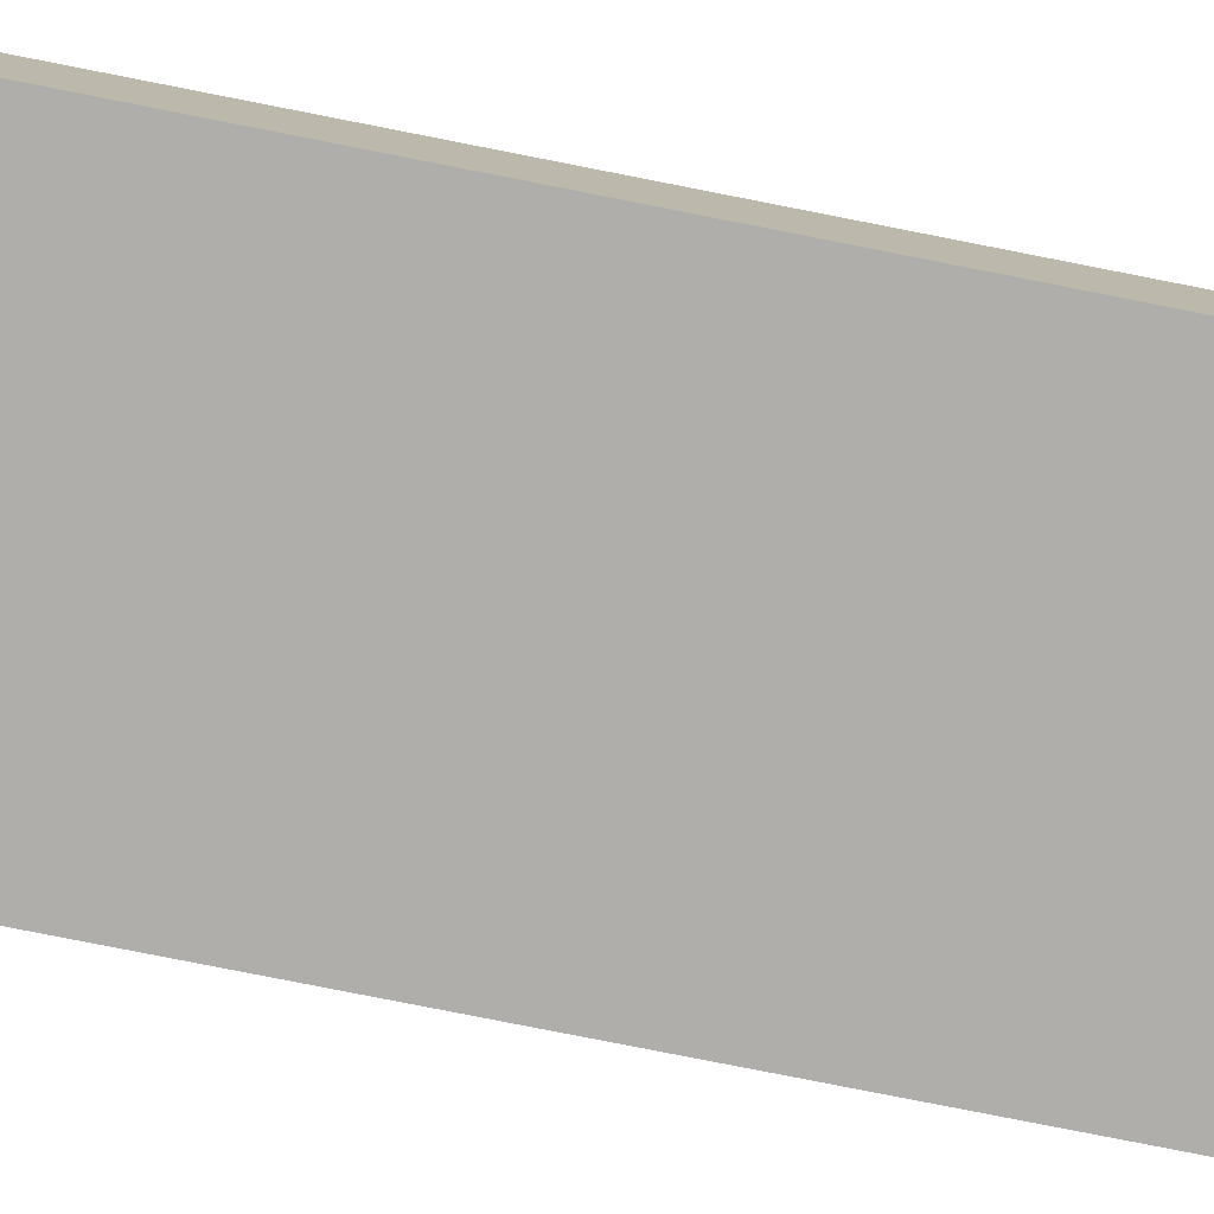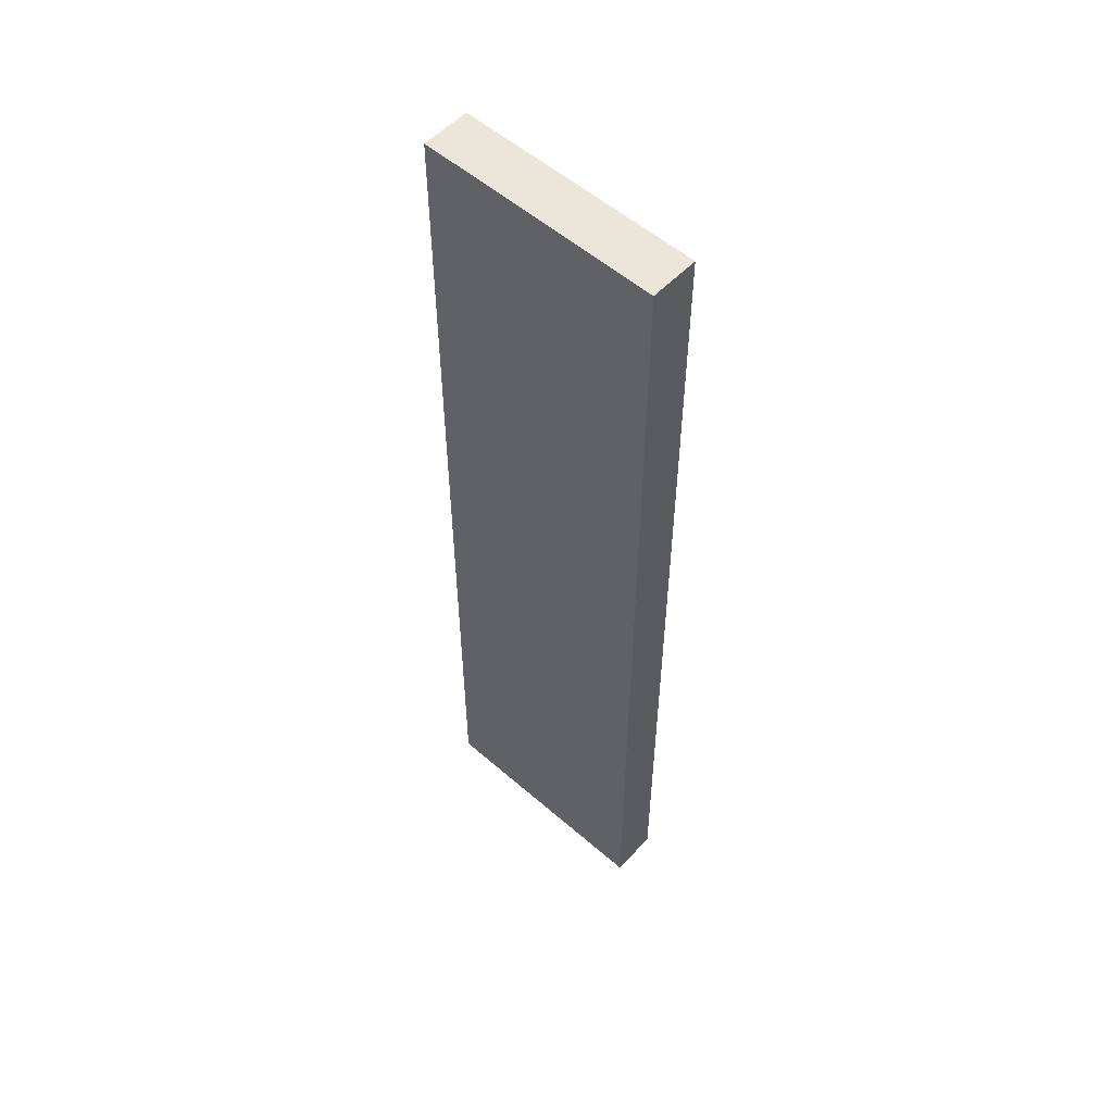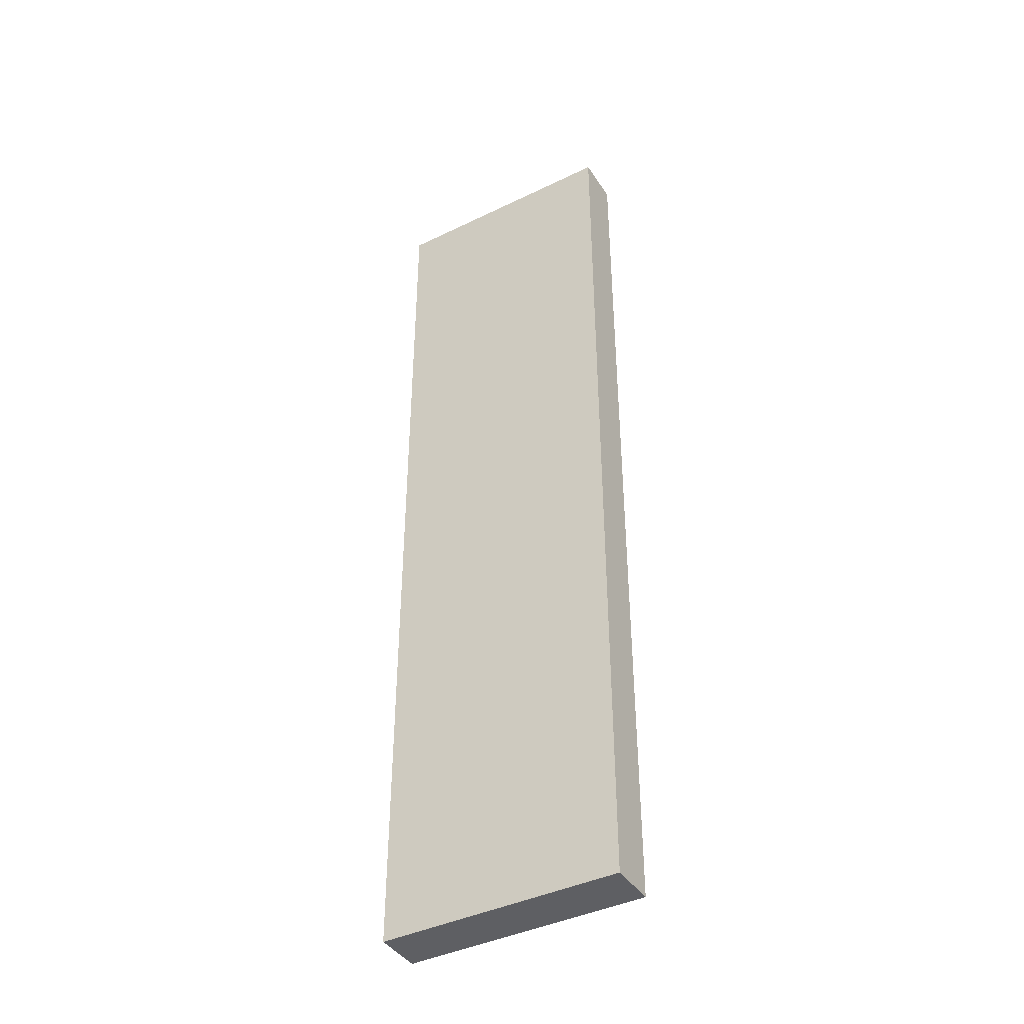
<metadata>
{"format":"obj","ext":"obj","renderer":"f3d","projection":"perspective","resolution":1024,"background":"white","views":[{"elev":-77.8,"azim":-101.2,"up":"+Y"},{"elev":55.1,"azim":42.5,"up":"+Z"},{"elev":-41.5,"azim":-149.6,"up":"+Z"}]}
</metadata>
<code>
o Decoration - Wooden Plank - Variant4
v 29.1 -0.1 -3.1
v 29.1 -0.1 -3.4
v 29.1 -0.1 -3.5
v 29.1 -0.1 -4.3
v 29.1 -0.1 -4.8
v 29.1 -0.1 -5
v 29.1 -0.1 -5.9
v 29.1 -0.1 -6
v 29.1 -0.1 -6.2
v 29.1 -0.1 -6.8
v 29.1 -0.1 -7.1
v 29.1 0 -3.4
v 29.1 0 -3.5
v 29.1 0 -3.8
v 29.1 0 -4.1
v 29.1 0 -4.3
v 29.1 0 -4.8
v 29.1 0 -5
v 29.1 0 -5.1
v 29.1 0 -5.9
v 29.1 0 -6
v 29.1 0 -6.2
v 29.1 0 -6.8
v 29.1 0 -6.9
v 29.1 0.1 -3.1
v 29.1 0.1 -3.8
v 29.1 0.1 -4.1
v 29.1 0.1 -5.1
v 29.1 0.1 -6
v 29.1 0.1 -6.9
v 29.1 0.1 -7.1
v 30.1 -0.1 -3.1
v 30.1 -0.1 -4.7
v 30.1 -0.1 -5
v 30.1 -0.1 -5.8
v 30.1 -0.1 -6.1
v 30.1 -0.1 -7.1
v 30.1 0 -3.1
v 30.1 0 -3.2
v 30.1 0 -3.7
v 30.1 0 -4.3
v 30.1 0 -4.7
v 30.1 0 -5
v 30.1 0 -5.8
v 30.1 0 -5.9
v 30.1 0 -6.1
v 30.1 0.1 -3.1
v 30.1 0.1 -3.2
v 30.1 0.1 -3.7
v 30.1 0.1 -4.3
v 30.1 0.1 -5.8
v 30.1 0.1 -5.9
v 30.1 0.1 -7.1
v 29.1 -0.1 -3.1
v 29.1 0.1 -3.1
v 29.4 0 -3.1
v 29.4 0.1 -3.1
v 29.5 -0.1 -3.1
v 29.5 0 -3.1
v 29.9 -0.1 -3.1
v 29.9 0 -3.1
v 30.1 -0.1 -3.1
v 30.1 0 -3.1
v 30.1 0.1 -3.1
v 29.1 -0.1 -7.1
v 29.1 0.1 -7.1
v 29.6 -0.1 -7.1
v 29.6 0 -7.1
v 29.7 -0.1 -7.1
v 29.7 0 -7.1
v 30 -0.1 -7.1
v 30 0.1 -7.1
v 30.1 -0.1 -7.1
v 30.1 0.1 -7.1
v 29.1 -0.1 -3.1
v 29.5 -0.1 -3.1
v 29.9 -0.1 -3.1
v 30.1 -0.1 -3.1
v 29.5 -0.1 -3.2
v 29.6 -0.1 -3.2
v 29.7 -0.1 -3.2
v 29.8 -0.1 -3.2
v 29.9 -0.1 -3.2
v 29.1 -0.1 -3.4
v 29.2 -0.1 -3.4
v 29.7 -0.1 -3.4
v 29.8 -0.1 -3.4
v 29.1 -0.1 -3.5
v 29.2 -0.1 -3.5
v 29.6 -0.1 -3.5
v 29.7 -0.1 -3.5
v 29.4 -0.1 -3.6
v 29.5 -0.1 -3.6
v 29.8 -0.1 -3.6
v 30 -0.1 -3.6
v 29.9 -0.1 -3.7
v 30 -0.1 -3.7
v 29.4 -0.1 -3.9
v 29.5 -0.1 -3.9
v 29.9 -0.1 -3.9
v 30 -0.1 -3.9
v 29.7 -0.1 -4
v 29.8 -0.1 -4
v 29.9 -0.1 -4
v 30 -0.1 -4
v 29.8 -0.1 -4.1
v 30 -0.1 -4.1
v 29.3 -0.1 -4.2
v 29.4 -0.1 -4.2
v 29.1 -0.1 -4.3
v 29.2 -0.1 -4.3
v 29.3 -0.1 -4.4
v 29.4 -0.1 -4.4
v 29.5 -0.1 -4.4
v 29.6 -0.1 -4.4
v 29.5 -0.1 -4.6
v 29.6 -0.1 -4.6
v 29.8 -0.1 -4.6
v 29.9 -0.1 -4.6
v 30 -0.1 -4.7
v 30.1 -0.1 -4.7
v 29.1 -0.1 -4.8
v 29.2 -0.1 -4.8
v 29.3 -0.1 -4.8
v 29.3 -0.1 -4.9
v 29.4 -0.1 -4.9
v 29.5 -0.1 -4.9
v 29.7 -0.1 -4.9
v 29.8 -0.1 -4.9
v 29.1 -0.1 -5
v 29.2 -0.1 -5
v 29.3 -0.1 -5
v 29.5 -0.1 -5
v 29.6 -0.1 -5
v 29.7 -0.1 -5
v 29.8 -0.1 -5
v 30 -0.1 -5
v 30.1 -0.1 -5
v 29.3 -0.1 -5.2
v 29.4 -0.1 -5.2
v 29.8 -0.1 -5.2
v 29.9 -0.1 -5.2
v 29.6 -0.1 -5.3
v 29.7 -0.1 -5.3
v 29.5 -0.1 -5.4
v 29.6 -0.1 -5.4
v 29.6 -0.1 -5.6
v 29.7 -0.1 -5.6
v 29.4 -0.1 -5.7
v 29.5 -0.1 -5.7
v 29.8 -0.1 -5.7
v 29.9 -0.1 -5.7
v 29.9 -0.1 -5.8
v 30 -0.1 -5.8
v 30.1 -0.1 -5.8
v 29.1 -0.1 -5.9
v 29.2 -0.1 -5.9
v 29.4 -0.1 -5.9
v 29.5 -0.1 -5.9
v 29.1 -0.1 -6
v 29.2 -0.1 -6
v 29.5 -0.1 -6
v 29.6 -0.1 -6
v 29.7 -0.1 -6
v 29.8 -0.1 -6
v 29.9 -0.1 -6
v 30 -0.1 -6
v 29.4 -0.1 -6.1
v 29.5 -0.1 -6.1
v 29.7 -0.1 -6.1
v 29.8 -0.1 -6.1
v 30 -0.1 -6.1
v 30.1 -0.1 -6.1
v 29.1 -0.1 -6.2
v 29.2 -0.1 -6.2
v 29.6 -0.1 -6.2
v 29.8 -0.1 -6.2
v 29.3 -0.1 -6.3
v 29.4 -0.1 -6.3
v 29.5 -0.1 -6.3
v 29.6 -0.1 -6.3
v 29.3 -0.1 -6.4
v 29.4 -0.1 -6.4
v 29.7 -0.1 -6.4
v 29.8 -0.1 -6.4
v 29.3 -0.1 -6.5
v 29.4 -0.1 -6.5
v 29.5 -0.1 -6.5
v 29.7 -0.1 -6.5
v 29.8 -0.1 -6.6
v 29.9 -0.1 -6.6
v 29.3 -0.1 -6.7
v 29.4 -0.1 -6.7
v 29.1 -0.1 -6.8
v 29.2 -0.1 -6.8
v 29.3 -0.1 -6.8
v 29.4 -0.1 -6.8
v 29.5 -0.1 -6.8
v 29.8 -0.1 -6.8
v 29.9 -0.1 -6.8
v 29.2 -0.1 -6.9
v 29.4 -0.1 -6.9
v 29.7 -0.1 -6.9
v 29.8 -0.1 -6.9
v 29.6 -0.1 -7
v 29.7 -0.1 -7
v 29.9 -0.1 -7
v 30 -0.1 -7
v 29.1 -0.1 -7.1
v 29.6 -0.1 -7.1
v 29.7 -0.1 -7.1
v 30 -0.1 -7.1
v 30.1 -0.1 -7.1
v 29.1 0.1 -3.1
v 29.4 0.1 -3.1
v 30.1 0.1 -3.1
v 29.3 0.1 -3.2
v 29.4 0.1 -3.2
v 29.5 0.1 -3.2
v 29.9 0.1 -3.2
v 30 0.1 -3.2
v 30.1 0.1 -3.2
v 29.4 0.1 -3.3
v 29.5 0.1 -3.3
v 29.8 0.1 -3.3
v 29.9 0.1 -3.3
v 29.3 0.1 -3.4
v 29.5 0.1 -3.4
v 29.7 0.1 -3.4
v 29.8 0.1 -3.4
v 29.5 0.1 -3.5
v 29.6 0.1 -3.5
v 29.7 0.1 -3.6
v 29.8 0.1 -3.6
v 30 0.1 -3.7
v 30.1 0.1 -3.7
v 29.1 0.1 -3.8
v 29.2 0.1 -3.8
v 29.8 0.1 -3.8
v 29.9 0.1 -3.8
v 30 0.1 -3.8
v 29.4 0.1 -3.9
v 29.5 0.1 -3.9
v 29.9 0.1 -3.9
v 30 0.1 -3.9
v 29.6 0.1 -4
v 30 0.1 -4
v 29.1 0.1 -4.1
v 29.2 0.1 -4.1
v 29.8 0.1 -4.2
v 29.9 0.1 -4.2
v 29.3 0.1 -4.3
v 29.4 0.1 -4.3
v 30 0.1 -4.3
v 30.1 0.1 -4.3
v 29.3 0.1 -4.4
v 29.5 0.1 -4.4
v 29.3 0.1 -4.6
v 29.4 0.1 -4.6
v 29.8 0.1 -4.6
v 29.9 0.1 -4.6
v 30 0.1 -4.6
v 29.2 0.1 -4.7
v 29.3 0.1 -4.7
v 29.7 0.1 -4.7
v 29.9 0.1 -4.7
v 29.3 0.1 -4.8
v 29.4 0.1 -4.8
v 29.5 0.1 -4.9
v 29.6 0.1 -4.9
v 29.7 0.1 -4.9
v 29.8 0.1 -4.9
v 29.2 0.1 -5
v 29.3 0.1 -5
v 29.5 0.1 -5
v 29.6 0.1 -5
v 29.8 0.1 -5
v 29.9 0.1 -5
v 29.1 0.1 -5.1
v 29.2 0.1 -5.1
v 29.9 0.1 -5.2
v 30 0.1 -5.2
v 29.5 0.1 -5.3
v 29.6 0.1 -5.3
v 29.4 0.1 -5.4
v 29.5 0.1 -5.4
v 29.3 0.1 -5.5
v 29.4 0.1 -5.5
v 29.7 0.1 -5.5
v 29.8 0.1 -5.5
v 29.5 0.1 -5.6
v 29.6 0.1 -5.6
v 29.8 0.1 -5.6
v 29.9 0.1 -5.6
v 29.3 0.1 -5.7
v 29.4 0.1 -5.7
v 29.8 0.1 -5.7
v 29.9 0.1 -5.7
v 30 0.1 -5.7
v 29.3 0.1 -5.8
v 29.4 0.1 -5.8
v 29.7 0.1 -5.8
v 29.9 0.1 -5.8
v 30 0.1 -5.8
v 30.1 0.1 -5.8
v 29.9 0.1 -5.9
v 30 0.1 -5.9
v 30.1 0.1 -5.9
v 29.1 0.1 -6
v 29.2 0.1 -6
v 29.4 0.1 -6
v 29.5 0.1 -6
v 29.6 0.1 -6
v 29.8 0.1 -6
v 29.9 0.1 -6
v 29.5 0.1 -6.1
v 29.6 0.1 -6.1
v 29.8 0.1 -6.1
v 29.9 0.1 -6.1
v 29.5 0.1 -6.2
v 29.6 0.1 -6.2
v 29.9 0.1 -6.2
v 30 0.1 -6.2
v 29.8 0.1 -6.3
v 29.9 0.1 -6.3
v 29.2 0.1 -6.4
v 29.3 0.1 -6.4
v 29.4 0.1 -6.4
v 29.3 0.1 -6.5
v 29.4 0.1 -6.5
v 29.5 0.1 -6.5
v 29.6 0.1 -6.5
v 29.8 0.1 -6.5
v 29.9 0.1 -6.5
v 29.2 0.1 -6.6
v 29.4 0.1 -6.6
v 29.6 0.1 -6.6
v 29.8 0.1 -6.6
v 29.4 0.1 -6.7
v 29.5 0.1 -6.7
v 29.1 0.1 -6.9
v 29.2 0.1 -6.9
v 29.4 0.1 -6.9
v 29.5 0.1 -6.9
v 29.2 0.1 -7
v 29.4 0.1 -7
v 29.5 0.1 -7
v 29.6 0.1 -7
v 29.9 0.1 -7
v 30 0.1 -7
v 29.1 0.1 -7.1
v 30 0.1 -7.1
v 30.1 0.1 -7.1
f 12 2 1
f 12 3 2
f 13 4 3
f 13 3 12
f 14 4 13
f 15 4 14
f 16 5 4
f 16 4 15
f 17 6 5
f 17 5 16
f 18 7 6
f 18 6 17
f 19 7 18
f 20 8 7
f 20 7 19
f 21 9 8
f 21 8 20
f 22 10 9
f 22 9 21
f 23 11 10
f 23 10 22
f 24 11 23
f 25 12 1
f 25 13 12
f 25 14 13
f 26 15 14
f 26 14 25
f 27 16 15
f 27 15 26
f 27 17 16
f 27 18 17
f 27 19 18
f 28 21 20
f 28 19 27
f 28 20 19
f 29 22 21
f 29 21 28
f 29 23 22
f 29 24 23
f 30 11 24
f 30 24 29
f 31 11 30
f 32 33 38
f 38 33 39
f 39 33 40
f 40 33 41
f 33 34 42
f 41 33 42
f 34 35 43
f 42 34 43
f 35 36 44
f 43 35 44
f 44 36 45
f 36 37 46
f 45 36 46
f 38 39 47
f 39 40 48
f 47 39 48
f 40 41 49
f 48 40 49
f 41 42 50
f 49 41 50
f 42 43 50
f 43 44 50
f 44 45 51
f 50 44 51
f 45 46 52
f 51 45 52
f 46 37 53
f 52 46 53
f 56 55 54
f 57 55 56
f 58 56 54
f 59 57 56
f 59 56 58
f 60 59 58
f 61 57 59
f 61 59 60
f 62 61 60
f 63 57 61
f 63 61 62
f 64 57 63
f 65 66 67
f 67 66 68
f 67 68 69
f 68 66 70
f 69 68 70
f 69 70 71
f 70 66 72
f 71 70 72
f 71 72 73
f 73 72 74
f 79 76 75
f 79 77 76
f 80 77 79
f 81 77 80
f 82 77 81
f 83 78 77
f 83 77 82
f 84 79 75
f 84 80 79
f 85 80 84
f 86 82 81
f 86 81 80
f 87 83 82
f 87 82 86
f 88 85 84
f 89 80 85
f 89 85 88
f 90 86 80
f 90 80 89
f 90 87 86
f 91 87 90
f 92 89 88
f 92 90 89
f 92 91 90
f 93 91 92
f 94 87 91
f 94 83 87
f 95 78 83
f 95 83 94
f 96 95 94
f 97 78 95
f 97 95 96
f 98 93 92
f 98 92 88
f 99 91 93
f 99 93 98
f 100 97 96
f 100 96 94
f 101 78 97
f 101 97 100
f 102 94 91
f 102 91 99
f 102 99 98
f 103 100 94
f 103 94 102
f 104 101 100
f 104 100 103
f 105 78 101
f 105 101 104
f 106 104 103
f 106 103 102
f 106 105 104
f 107 78 105
f 107 105 106
f 108 106 102
f 108 98 88
f 108 107 106
f 108 102 98
f 109 107 108
f 110 108 88
f 111 108 110
f 112 109 108
f 112 108 111
f 113 107 109
f 113 109 112
f 114 107 113
f 115 107 114
f 116 113 112
f 116 114 113
f 116 115 114
f 117 107 115
f 117 115 116
f 118 107 117
f 119 107 118
f 120 78 107
f 120 107 119
f 121 78 120
f 122 111 110
f 123 112 111
f 123 111 122
f 123 116 112
f 123 117 116
f 123 118 117
f 124 118 123
f 125 124 123
f 125 118 124
f 126 118 125
f 127 118 126
f 128 118 127
f 129 119 118
f 129 118 128
f 130 123 122
f 131 125 123
f 131 123 130
f 131 126 125
f 132 126 131
f 133 128 127
f 133 127 126
f 134 128 133
f 135 129 128
f 135 128 134
f 136 119 129
f 136 129 135
f 137 121 120
f 137 120 119
f 138 121 137
f 139 126 132
f 139 132 131
f 139 131 130
f 140 134 133
f 140 126 139
f 140 133 126
f 141 119 136
f 141 136 135
f 141 135 134
f 142 137 119
f 142 119 141
f 142 138 137
f 143 134 140
f 143 141 134
f 143 142 141
f 144 142 143
f 145 143 140
f 146 144 143
f 146 143 145
f 147 146 145
f 147 144 146
f 148 142 144
f 148 144 147
f 149 140 139
f 149 145 140
f 150 147 145
f 150 145 149
f 151 142 148
f 151 148 147
f 152 138 142
f 152 142 151
f 153 152 151
f 153 138 152
f 154 138 153
f 155 138 154
f 156 139 130
f 156 149 139
f 156 150 149
f 157 150 156
f 158 150 157
f 159 147 150
f 159 150 158
f 160 157 156
f 161 158 157
f 161 157 160
f 162 147 159
f 162 159 158
f 163 151 147
f 163 147 162
f 164 151 163
f 165 154 153
f 165 151 164
f 165 153 151
f 166 154 165
f 167 155 154
f 167 154 166
f 168 162 158
f 168 158 161
f 169 164 163
f 169 162 168
f 169 163 162
f 170 166 165
f 170 164 169
f 170 165 164
f 171 166 170
f 172 155 167
f 172 167 166
f 173 155 172
f 174 161 160
f 175 168 161
f 175 161 174
f 176 169 168
f 176 171 170
f 176 170 169
f 177 166 171
f 177 171 176
f 178 168 175
f 178 175 174
f 179 176 168
f 179 168 178
f 180 176 179
f 181 177 176
f 181 176 180
f 182 178 174
f 182 179 178
f 183 180 179
f 183 179 182
f 184 177 181
f 184 181 180
f 185 166 177
f 185 177 184
f 186 182 174
f 186 183 182
f 187 180 183
f 187 183 186
f 188 184 180
f 188 180 187
f 189 185 184
f 189 184 188
f 190 166 185
f 190 185 189
f 191 173 172
f 191 166 190
f 191 172 166
f 192 186 174
f 192 187 186
f 193 188 187
f 193 187 192
f 194 192 174
f 195 192 194
f 196 193 192
f 196 192 195
f 197 188 193
f 197 193 196
f 198 189 188
f 198 188 197
f 199 191 190
f 199 190 189
f 200 173 191
f 200 191 199
f 201 197 196
f 201 196 195
f 201 195 194
f 202 198 197
f 202 197 201
f 203 199 189
f 203 198 202
f 203 189 198
f 204 200 199
f 204 199 203
f 205 202 201
f 205 203 202
f 205 204 203
f 206 204 205
f 207 200 204
f 207 204 206
f 207 173 200
f 208 173 207
f 209 205 201
f 209 201 194
f 210 206 205
f 210 205 209
f 211 208 207
f 211 206 210
f 211 207 206
f 212 173 208
f 212 208 211
f 213 173 212
f 214 215 217
f 215 216 218
f 217 215 218
f 218 216 219
f 219 216 220
f 220 216 221
f 221 216 222
f 217 218 223
f 218 219 223
f 219 220 224
f 223 219 224
f 224 220 225
f 220 221 226
f 225 220 226
f 214 217 227
f 217 223 227
f 223 224 227
f 224 225 228
f 227 224 228
f 228 225 229
f 225 226 230
f 229 225 230
f 228 229 231
f 227 228 231
f 231 229 232
f 229 230 233
f 232 229 233
f 230 226 234
f 233 230 234
f 226 221 235
f 221 222 235
f 235 222 236
f 214 227 237
f 231 232 237
f 227 231 237
f 237 232 238
f 234 226 239
f 233 234 239
f 235 236 240
f 239 226 240
f 226 235 240
f 240 236 241
f 238 232 242
f 242 232 243
f 239 240 244
f 240 241 244
f 241 236 245
f 244 241 245
f 239 244 246
f 232 233 246
f 244 245 246
f 233 239 246
f 243 232 246
f 245 236 247
f 246 245 247
f 237 238 248
f 238 242 249
f 248 238 249
f 246 247 250
f 250 247 251
f 249 242 252
f 248 249 252
f 242 243 253
f 252 242 253
f 247 236 254
f 251 247 254
f 254 236 255
f 248 252 256
f 252 253 256
f 243 246 257
f 256 253 257
f 253 243 257
f 246 250 257
f 248 256 258
f 256 257 258
f 258 257 259
f 257 250 260
f 259 257 260
f 250 251 260
f 251 254 261
f 260 251 261
f 254 255 261
f 261 255 262
f 248 258 263
f 258 259 264
f 263 258 264
f 259 260 265
f 260 261 265
f 261 262 266
f 265 261 266
f 264 259 267
f 263 264 267
f 259 265 268
f 267 259 268
f 267 268 269
f 268 265 269
f 269 265 270
f 265 266 271
f 270 265 271
f 271 266 272
f 248 263 273
f 263 267 273
f 267 269 274
f 273 267 274
f 269 270 275
f 274 269 275
f 271 272 276
f 275 270 276
f 270 271 276
f 272 266 277
f 276 272 277
f 266 262 278
f 277 266 278
f 275 276 279
f 276 277 279
f 273 274 279
f 248 273 279
f 274 275 279
f 279 277 280
f 278 262 281
f 277 278 281
f 262 255 282
f 281 262 282
f 280 277 283
f 283 277 284
f 280 283 285
f 283 284 286
f 285 283 286
f 280 285 287
f 285 286 288
f 287 285 288
f 284 277 289
f 277 281 290
f 289 277 290
f 288 286 291
f 286 284 291
f 287 288 291
f 284 289 292
f 291 284 292
f 290 281 293
f 289 290 293
f 281 282 294
f 293 281 294
f 287 291 295
f 280 287 295
f 295 291 296
f 289 293 297
f 293 294 297
f 294 282 298
f 297 294 298
f 282 255 299
f 298 282 299
f 295 296 300
f 280 295 300
f 296 291 301
f 300 296 301
f 297 298 302
f 289 297 302
f 292 289 302
f 291 292 302
f 298 299 303
f 302 298 303
f 299 255 304
f 303 299 304
f 304 255 305
f 302 303 306
f 303 304 306
f 304 305 306
f 306 305 307
f 307 305 308
f 279 280 309
f 280 300 310
f 309 280 310
f 301 291 311
f 300 301 311
f 291 302 312
f 311 291 312
f 302 306 312
f 312 306 313
f 313 306 314
f 306 307 315
f 314 306 315
f 311 312 316
f 312 313 316
f 313 314 317
f 316 313 317
f 314 315 318
f 317 314 318
f 315 307 319
f 318 315 319
f 311 316 320
f 316 317 320
f 317 318 321
f 320 317 321
f 319 307 322
f 318 319 322
f 307 308 323
f 322 307 323
f 318 322 324
f 321 318 324
f 320 321 324
f 322 323 325
f 324 322 325
f 310 300 326
f 309 310 326
f 300 311 327
f 326 300 327
f 324 325 328
f 327 311 328
f 320 324 328
f 311 320 328
f 326 327 329
f 327 328 329
f 328 325 330
f 329 328 330
f 330 325 331
f 331 325 332
f 332 325 333
f 325 323 334
f 333 325 334
f 326 329 335
f 309 326 335
f 329 330 335
f 330 331 336
f 335 330 336
f 332 333 337
f 331 332 337
f 333 334 338
f 337 333 338
f 336 331 339
f 335 336 339
f 331 337 340
f 339 331 340
f 335 339 341
f 309 335 341
f 339 340 341
f 341 340 342
f 342 340 343
f 340 337 344
f 343 340 344
f 342 343 345
f 341 342 345
f 343 344 346
f 345 343 346
f 344 337 347
f 346 344 347
f 337 338 348
f 347 337 348
f 338 334 349
f 348 338 349
f 334 323 349
f 323 308 350
f 349 323 350
f 347 348 351
f 341 345 351
f 349 350 351
f 345 346 351
f 346 347 351
f 348 349 351
f 350 308 352
f 351 350 352
f 352 308 353

</code>
